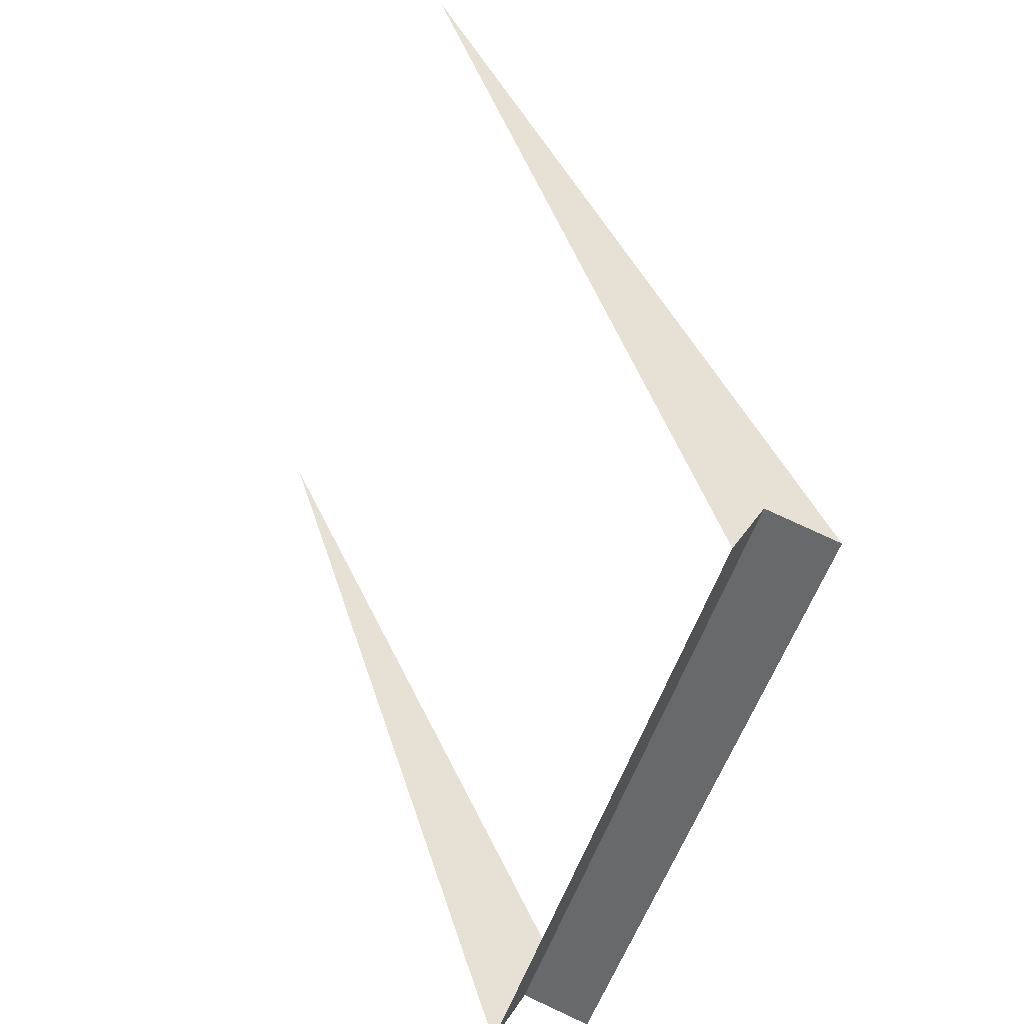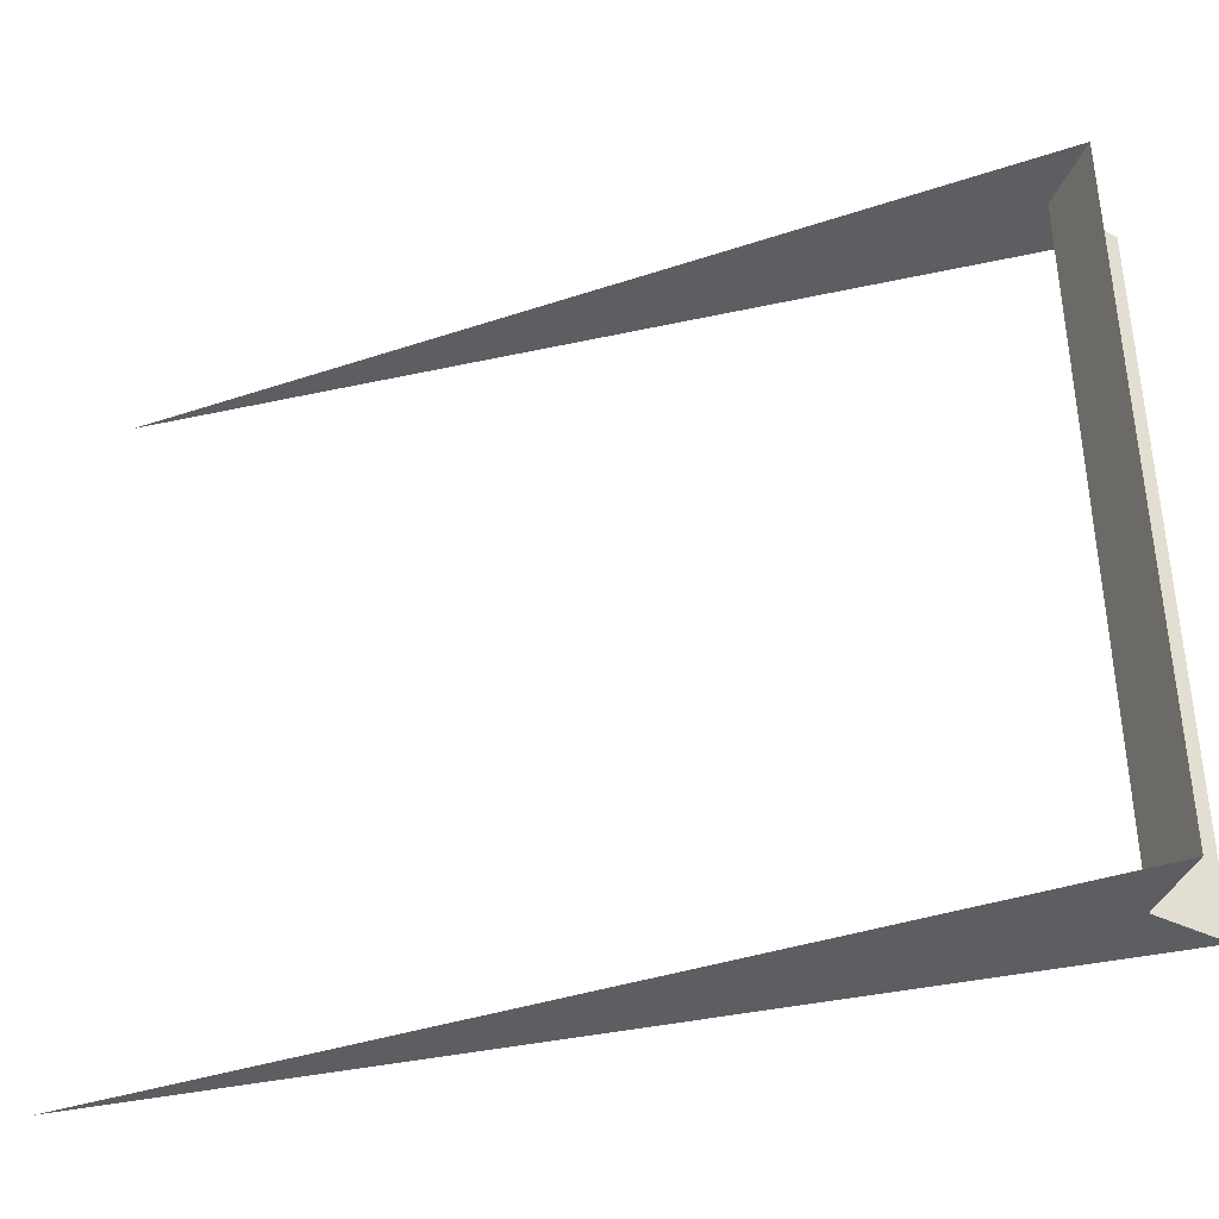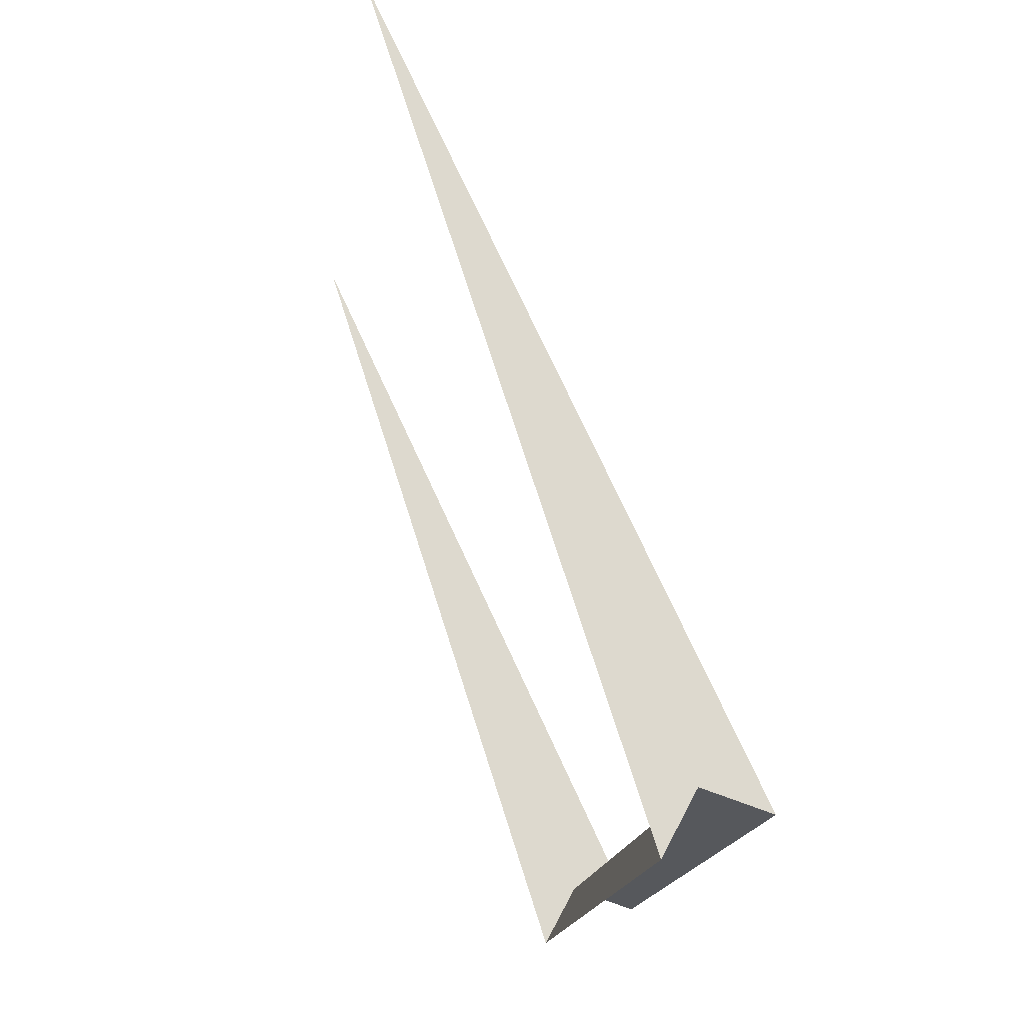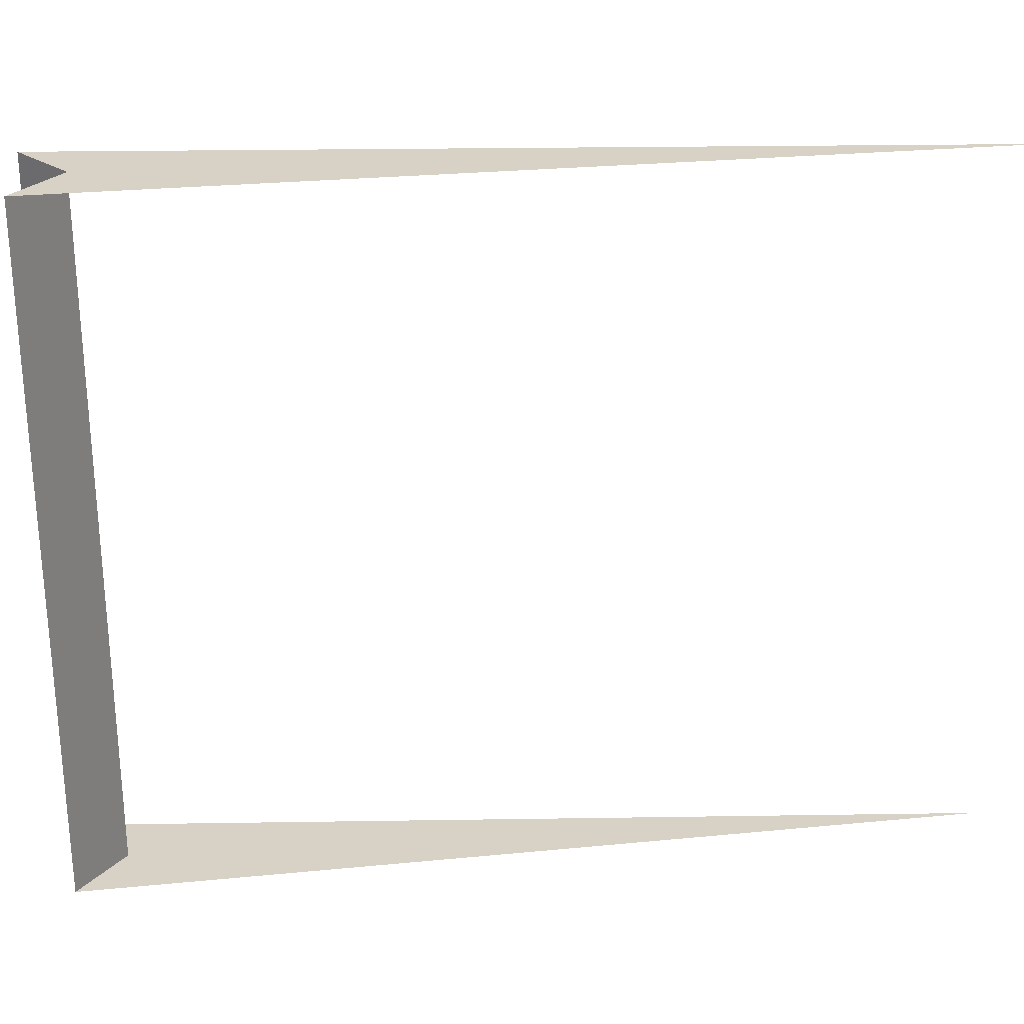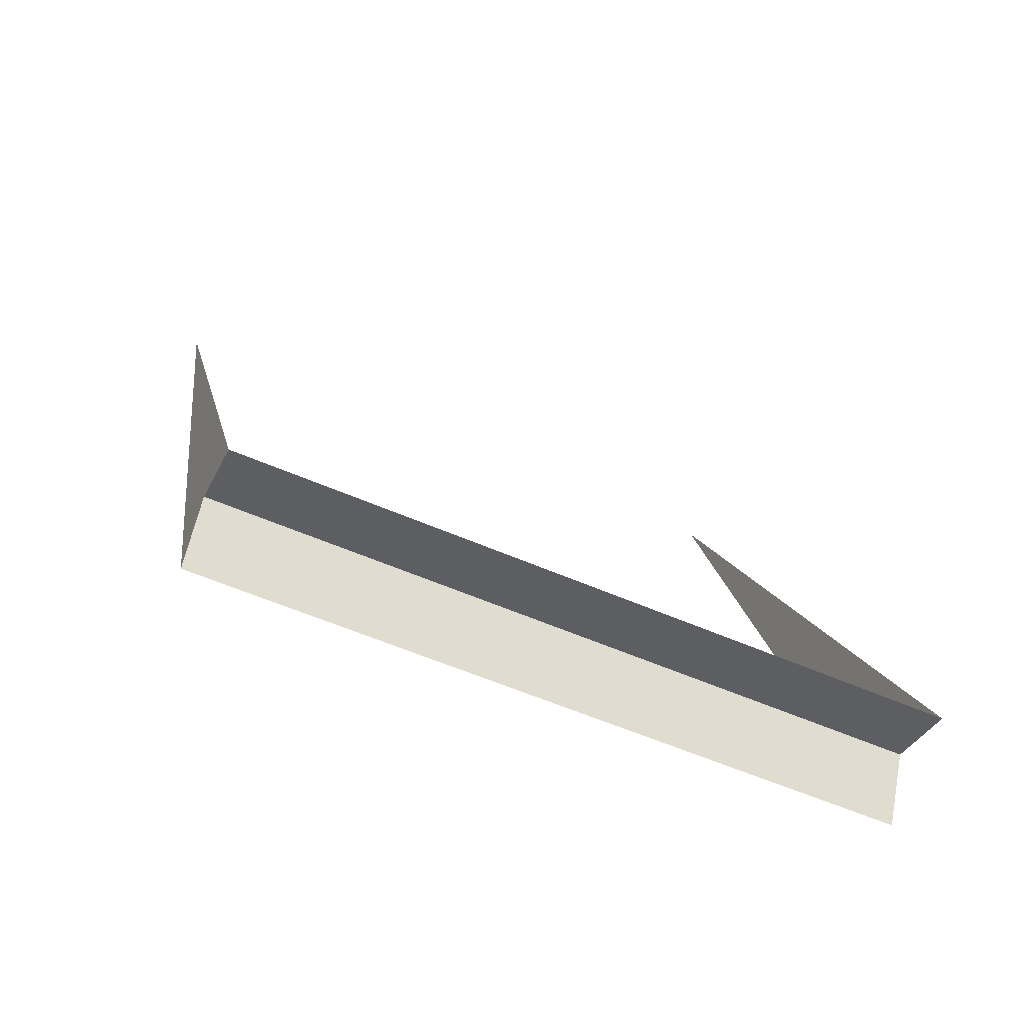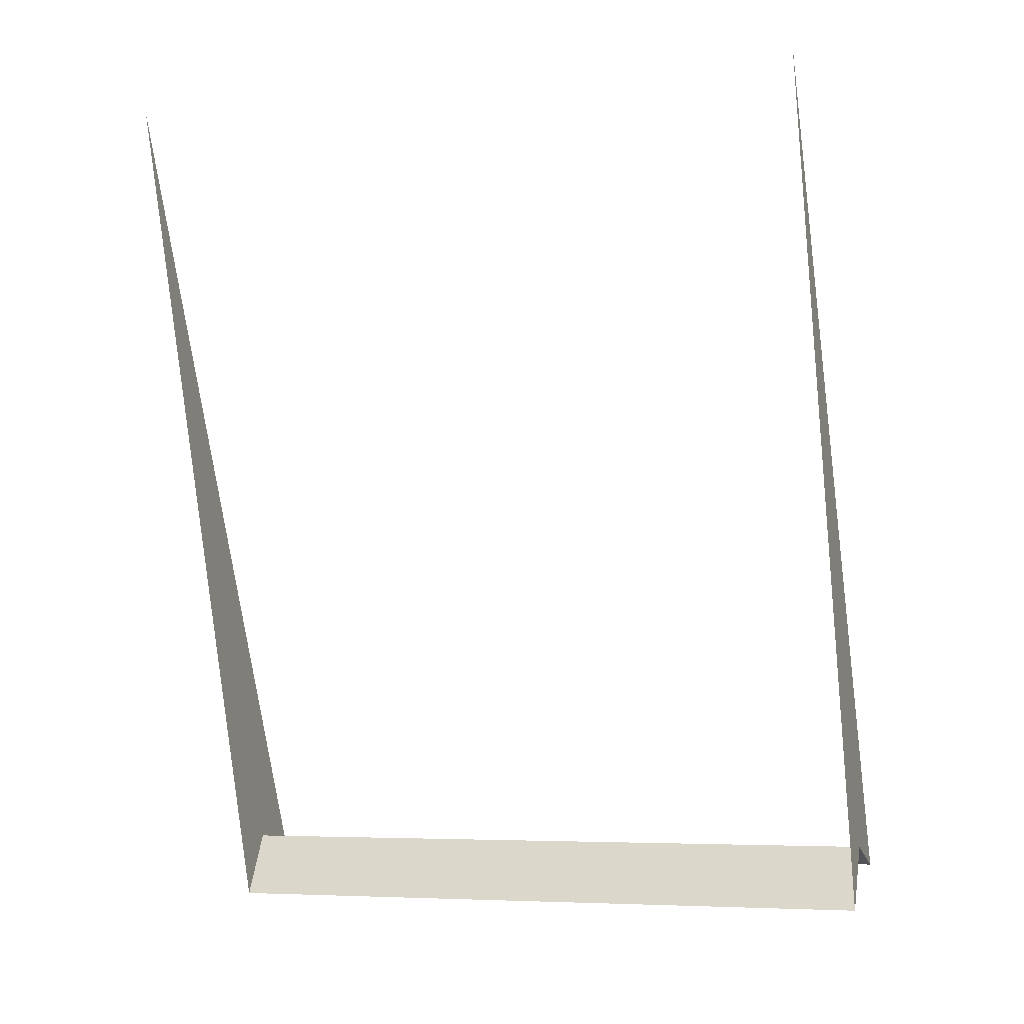
<metadata>
{"format":"obj","ext":"obj","renderer":"f3d","projection":"perspective","resolution":1024,"background":"white","views":[{"elev":-50.4,"azim":-16.8,"up":"+Z"},{"elev":-39.4,"azim":87.4,"up":"+Y"},{"elev":-17.6,"azim":-7.3,"up":"+Z"},{"elev":27.5,"azim":-116.5,"up":"+Y"},{"elev":-56.3,"azim":65.3,"up":"+Z"},{"elev":-5.8,"azim":-71.1,"up":"+Z"}]}
</metadata>
<code>
o segment15/segment/mesh5/mesh5-geometry#mesh5-geometry
v 0.03841 0.9811 -0.09566
v 0.0341 0.894 -0.1036
v 0.0341 0.9811 -0.1036
v 0.03841 0.894 -0.09566
v 1.8e-05 0.9811 0.001488
v 0.04698 0.9811 -0.09851
v 1.8e-05 0.894 0.001488
v 0.04698 0.894 -0.09851
f 1 2 3
f 2 1 4
f 3 2 1
f 4 1 2
f 5 1 3
f 3 1 5
f 6 4 1
f 1 4 6
f 7 2 4
f 4 2 7
f 5 6 1
f 1 6 5
f 4 6 8
f 8 6 4
f 7 4 8
f 8 4 7

</code>
